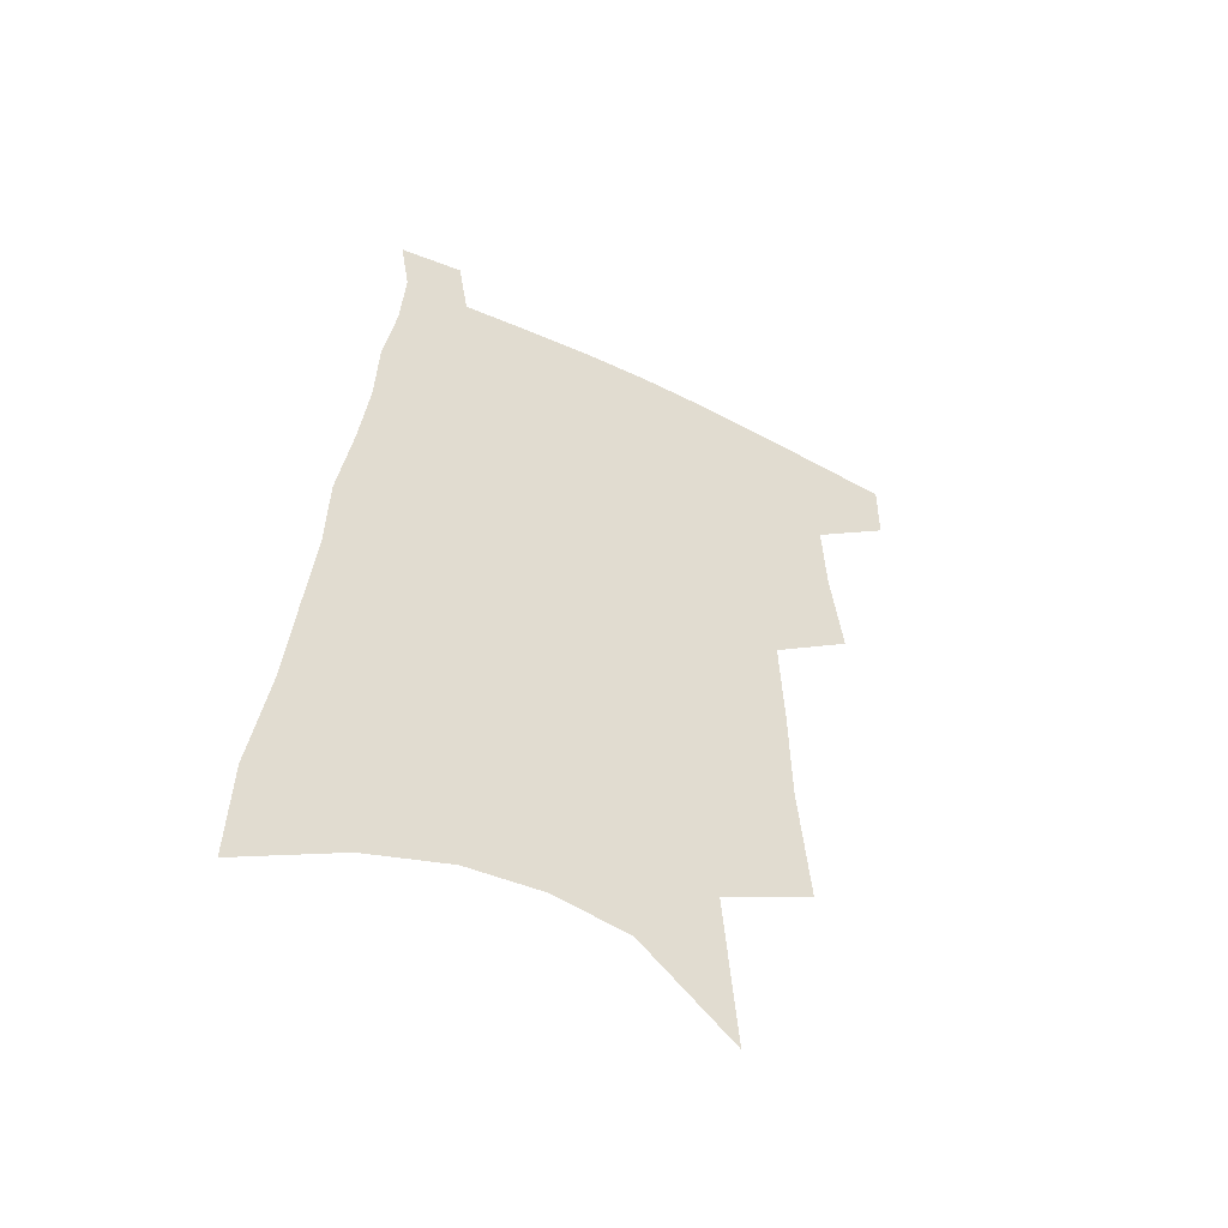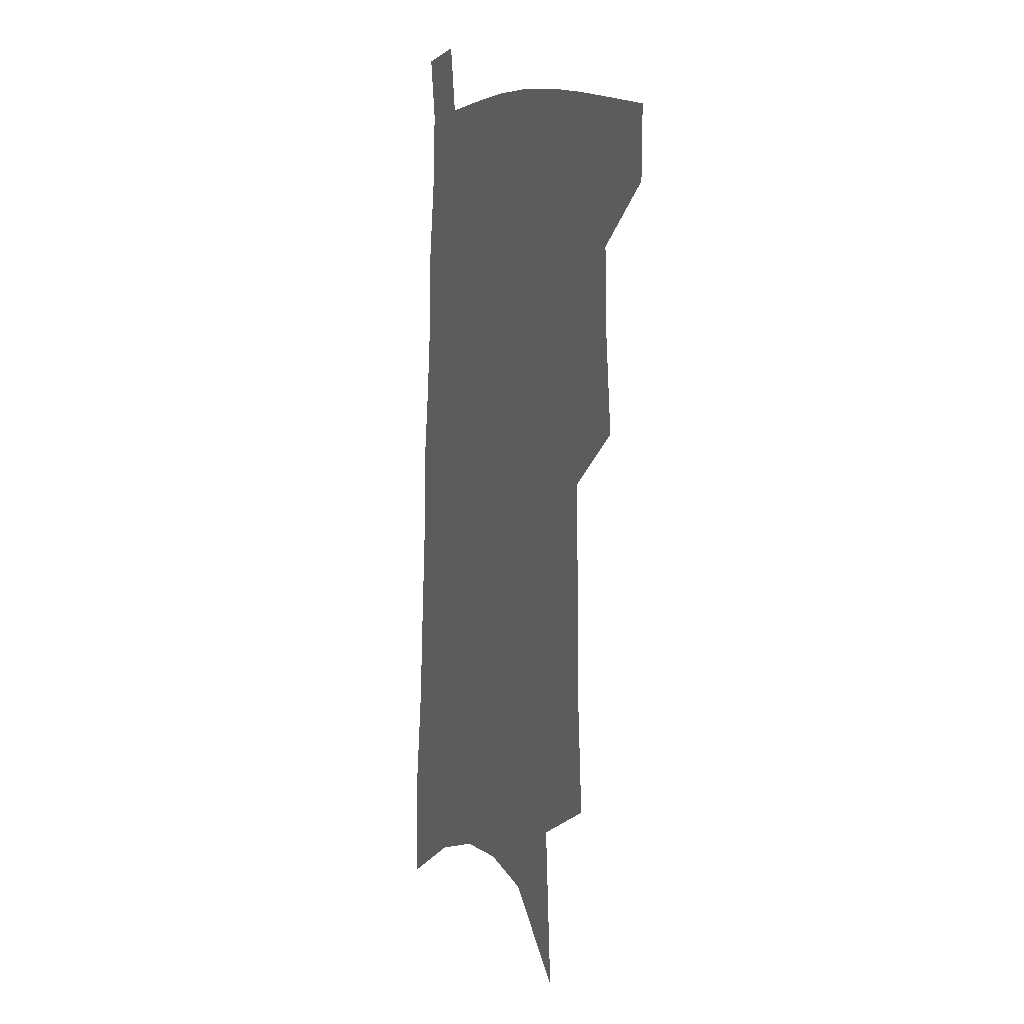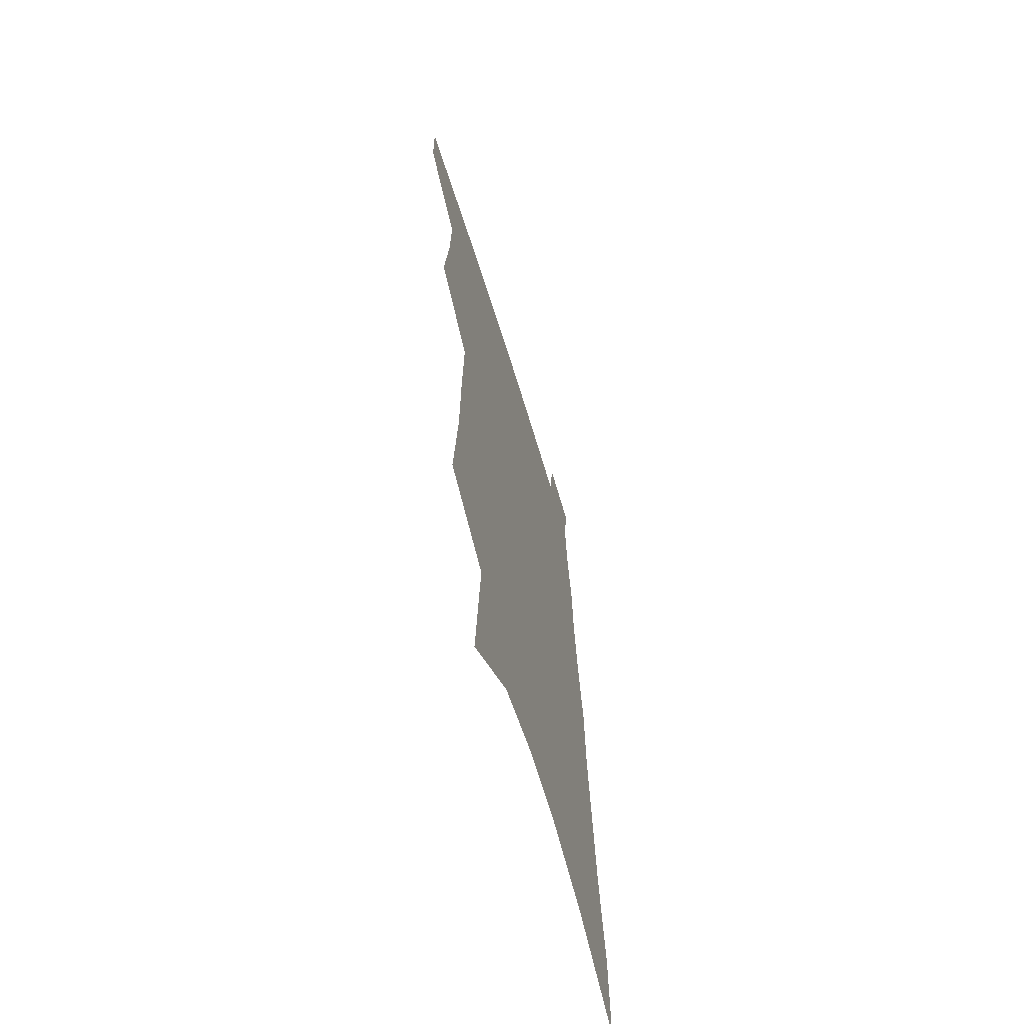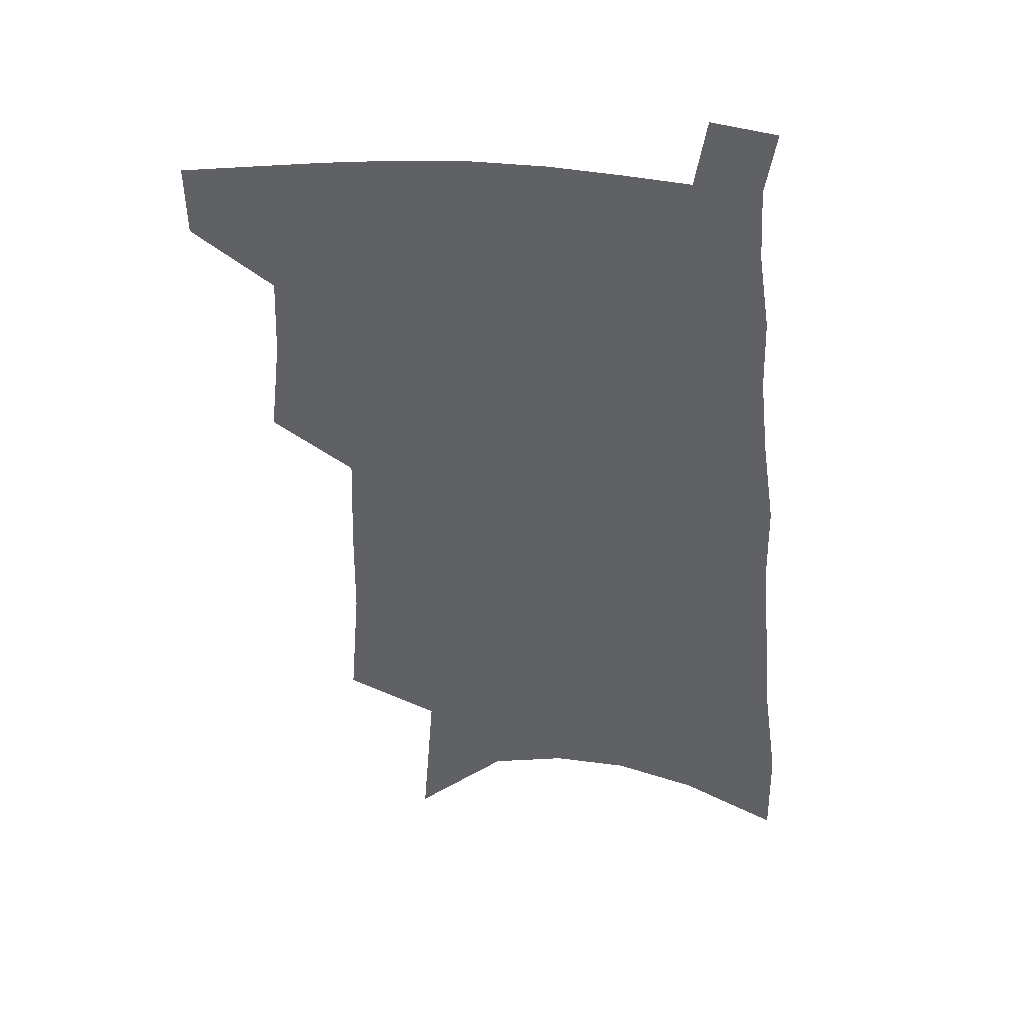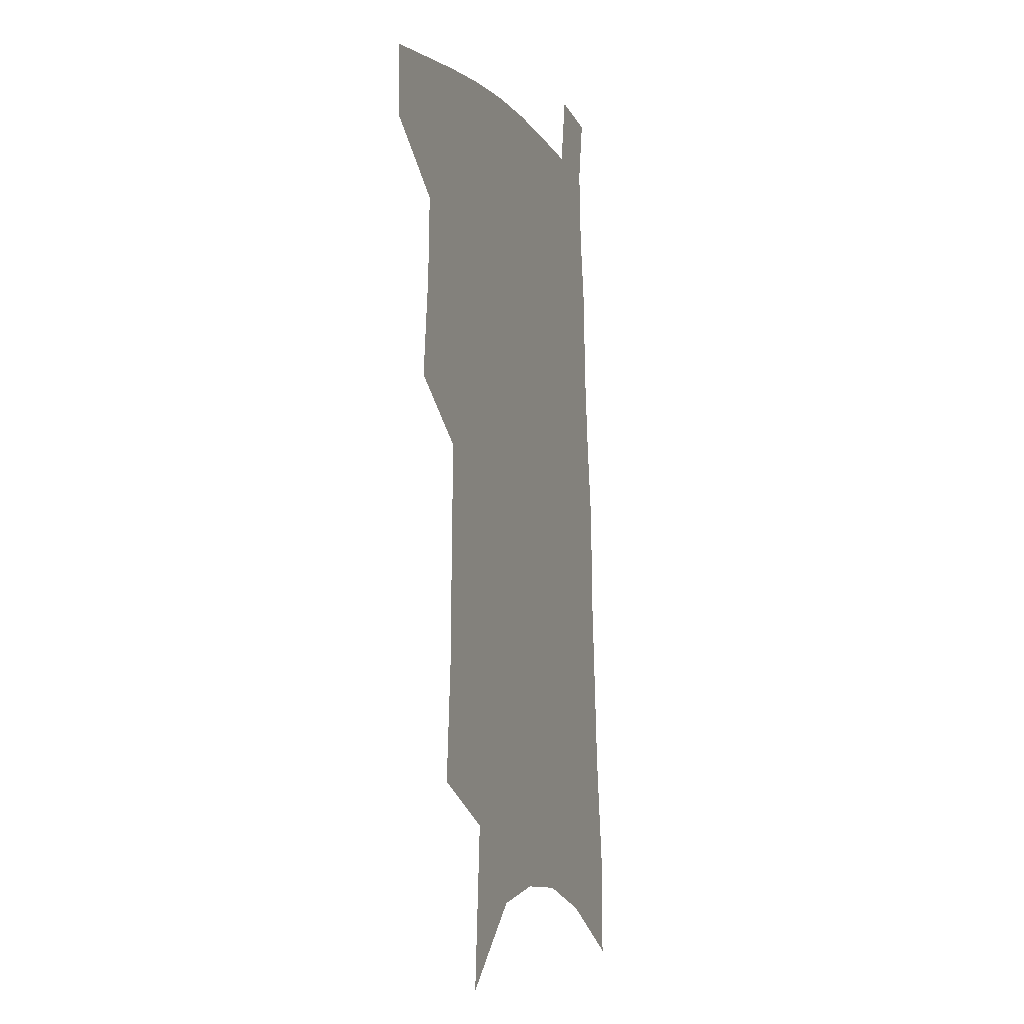
<metadata>
{"format":"obj","ext":"obj","renderer":"f3d","projection":"perspective","resolution":1024,"background":"white","views":[{"elev":-54.5,"azim":152.6,"up":"+Y"},{"elev":9.0,"azim":-112.2,"up":"+Y"},{"elev":-65.2,"azim":-72.9,"up":"+Y"},{"elev":43.1,"azim":4.1,"up":"+Y"},{"elev":-5.3,"azim":-69.9,"up":"+Y"}]}
</metadata>
<code>
v 501.6 474.1 0
v 501.2 499.3 0
v 524.5 387.3 0
v 528.5 422.6 0
v 529.7 451.7 0
v 529 477.1 0
v 526.2 502.1 0
v 547.5 245 0
v 551.2 291.6 0
v 551.7 329.1 0
v 553 365.8 0
v 554.7 399.7 0
v 554.4 427.3 0
v 555.3 454.7 0
v 553.9 479.3 0
v 551.1 504.8 0
v 575.9 168.7 0
v 580.3 227.8 0
v 579.1 266.4 0
v 580.8 310.5 0
v 579.7 342.7 0
v 579.3 374.3 0
v 580.3 405.9 0
v 580.6 432.8 0
v 580.3 457.2 0
v 579.4 480.6 0
v 576.2 506.9 0
v 608.5 197.3 0
v 607.3 239.7 0
v 605.3 274.6 0
v 605.3 316.8 0
v 604.1 348.2 0
v 603.9 380.4 0
v 603.7 408.5 0
v 603.7 434.5 0
v 603.7 458.3 0
v 603.5 481.6 0
v 601.3 507.7 0
v 635.1 201.5 0
v 632.8 243.9 0
v 630.8 281.3 0
v 629.2 318 0
v 627.8 352.3 0
v 627.1 381.2 0
v 626.5 409.5 0
v 626.2 436.6 0
v 626.6 458.7 0
v 627.1 481.6 0
v 626.4 506.9 0
v 662.3 198.9 0
v 659.4 239.3 0
v 656.3 278.7 0
v 653.3 317.3 0
v 651.7 349 0
v 650.9 378 0
v 650.2 405.9 0
v 648.8 433.9 0
v 649.2 458.1 0
v 650.1 481.3 0
v 652.1 504.5 0
v 692.3 188.1 0
v 687 232.8 0
v 683.6 271.5 0
v 681.4 306.6 0
v 678.1 341.2 0
v 676.4 372 0
v 674.5 401.6 0
v 673 429.5 0
v 673.1 454.6 0
v 672.9 479.4 0
v 675.8 501.9 0
v 679.8 526.7 0
v 728.3 167 0
v 727.5 205.4 0
v 721.5 248.1 0
v 718.4 285.1 0
v 715.2 320.5 0
v 714.5 351.8 0
v 709.7 385.5 0
v 706.3 416.3 0
v 705.5 443.7 0
v 701.1 473 0
v 699.5 500 0
v 703.2 522.7 0
f 5 6 1
f 1 6 2
f 6 7 2
f 11 12 3
f 3 12 4
f 12 13 4
f 4 13 5
f 13 14 5
f 5 14 6
f 14 15 6
f 6 15 7
f 15 16 7
f 18 19 8
f 8 19 9
f 19 20 9
f 9 20 10
f 20 21 10
f 10 21 11
f 21 22 11
f 11 22 12
f 22 23 12
f 12 23 13
f 23 24 13
f 13 24 14
f 24 25 14
f 14 25 15
f 25 26 15
f 15 26 16
f 26 27 16
f 17 28 18
f 28 29 18
f 18 29 19
f 29 30 19
f 19 30 20
f 30 31 20
f 20 31 21
f 31 32 21
f 21 32 22
f 32 33 22
f 22 33 23
f 33 34 23
f 23 34 24
f 34 35 24
f 24 35 25
f 35 36 25
f 25 36 26
f 36 37 26
f 26 37 27
f 37 38 27
f 28 39 29
f 39 40 29
f 29 40 30
f 40 41 30
f 30 41 31
f 41 42 31
f 31 42 32
f 42 43 32
f 32 43 33
f 43 44 33
f 33 44 34
f 44 45 34
f 34 45 35
f 45 46 35
f 35 46 36
f 46 47 36
f 36 47 37
f 47 48 37
f 37 48 38
f 48 49 38
f 39 50 40
f 50 51 40
f 40 51 41
f 51 52 41
f 41 52 42
f 52 53 42
f 42 53 43
f 53 54 43
f 43 54 44
f 54 55 44
f 44 55 45
f 55 56 45
f 45 56 46
f 56 57 46
f 46 57 47
f 57 58 47
f 47 58 48
f 58 59 48
f 48 59 49
f 59 60 49
f 50 61 51
f 61 62 51
f 51 62 52
f 62 63 52
f 52 63 53
f 63 64 53
f 53 64 54
f 64 65 54
f 54 65 55
f 65 66 55
f 55 66 56
f 66 67 56
f 56 67 57
f 67 68 57
f 57 68 58
f 68 69 58
f 58 69 59
f 69 70 59
f 59 70 60
f 70 71 60
f 61 73 62
f 73 74 62
f 62 74 63
f 74 75 63
f 63 75 64
f 75 76 64
f 64 76 65
f 76 77 65
f 65 77 66
f 77 78 66
f 66 78 67
f 78 79 67
f 67 79 68
f 79 80 68
f 68 80 69
f 80 81 69
f 69 81 70
f 81 82 70
f 70 82 71
f 82 83 71
f 71 83 72
f 83 84 72

</code>
